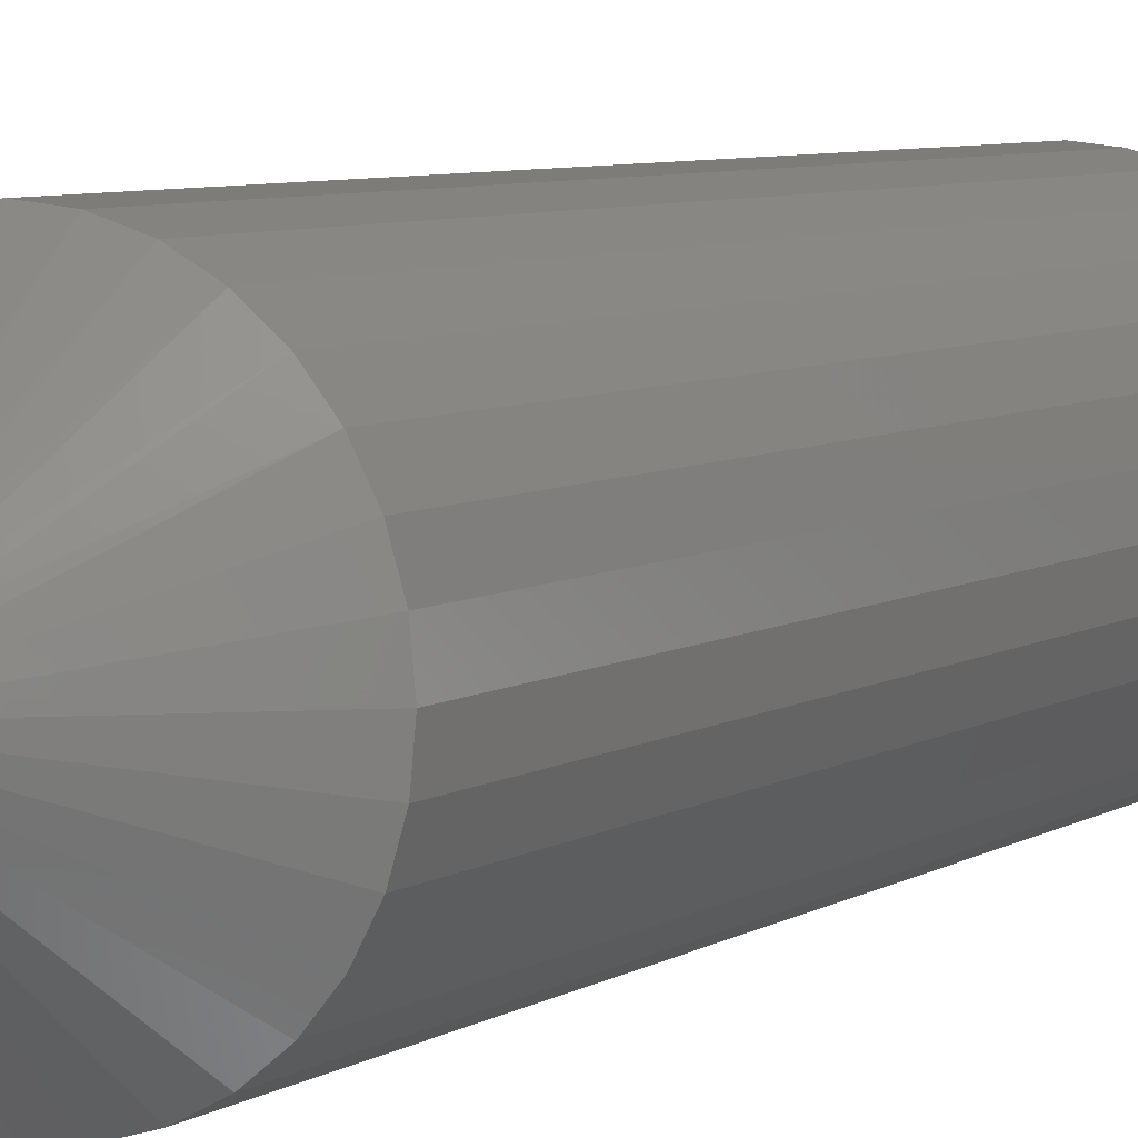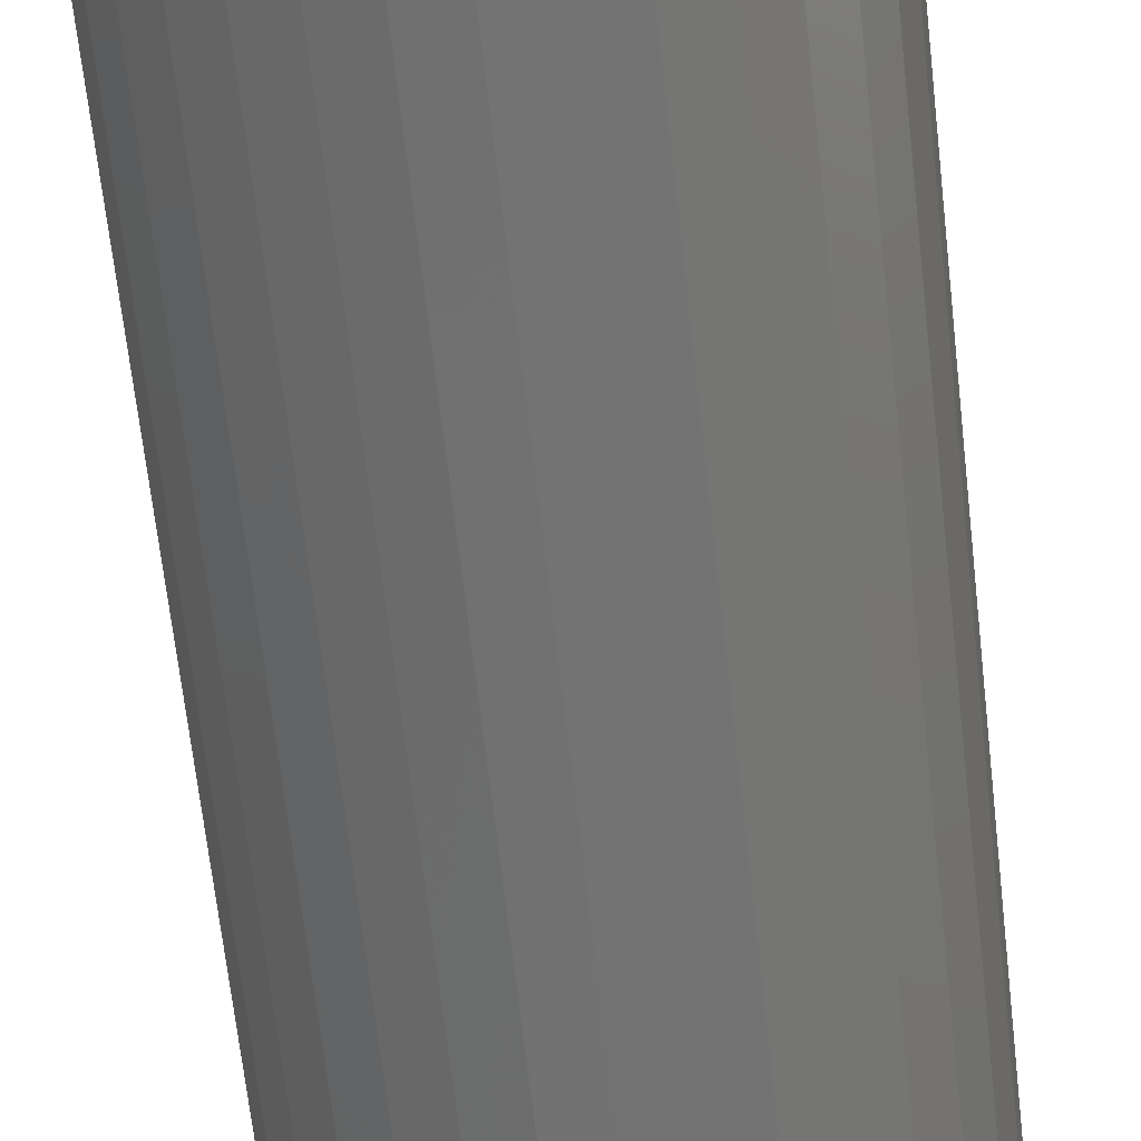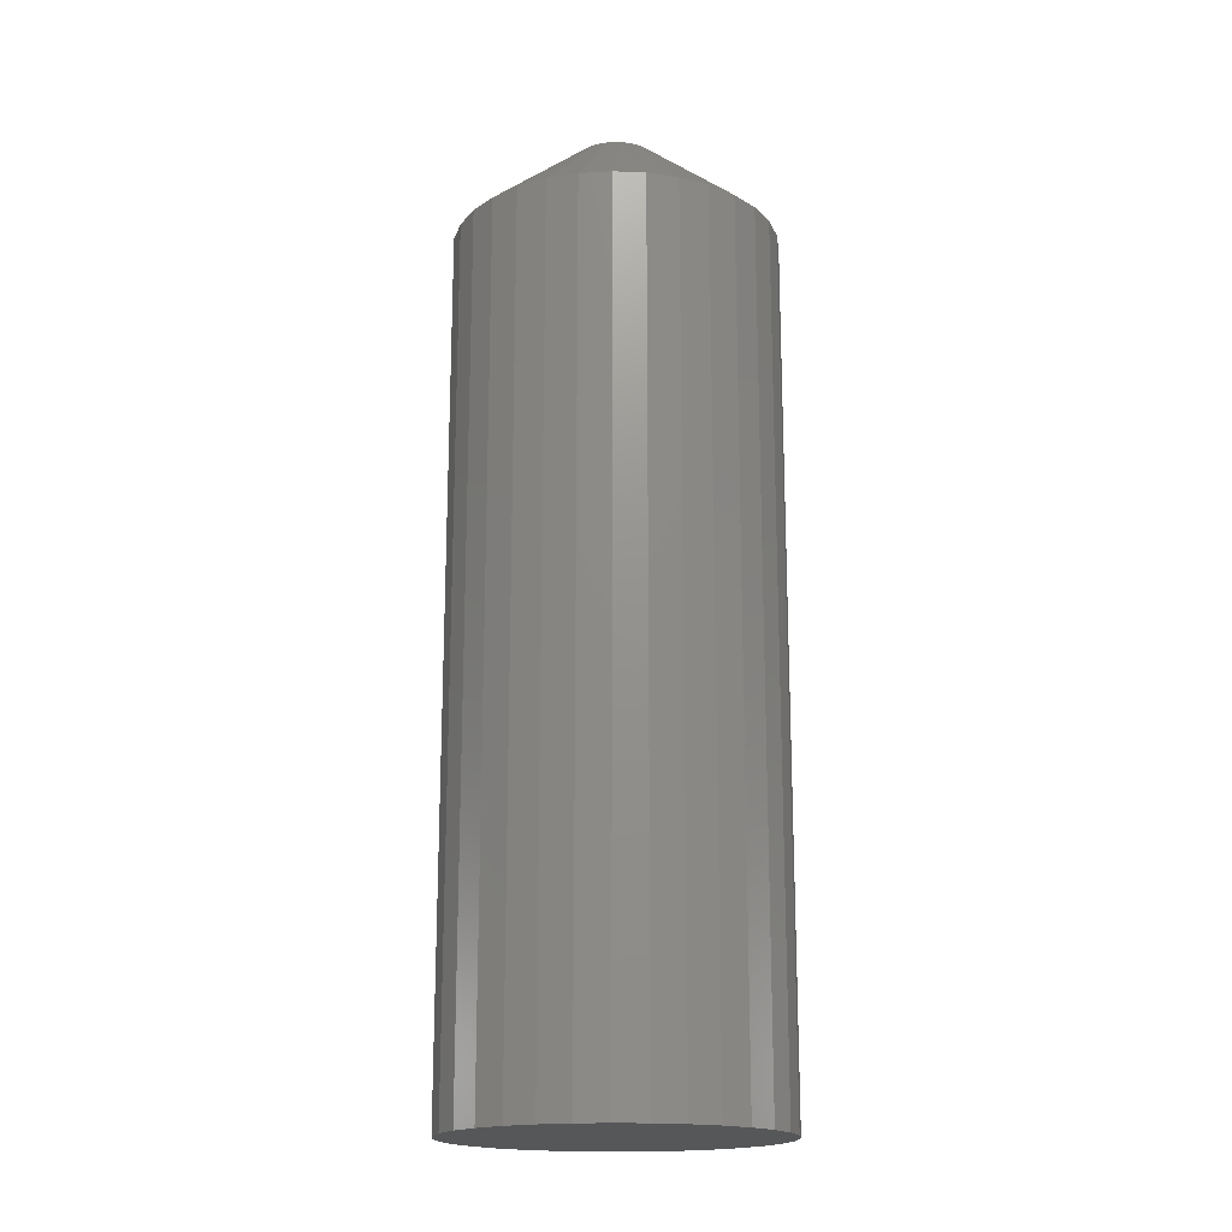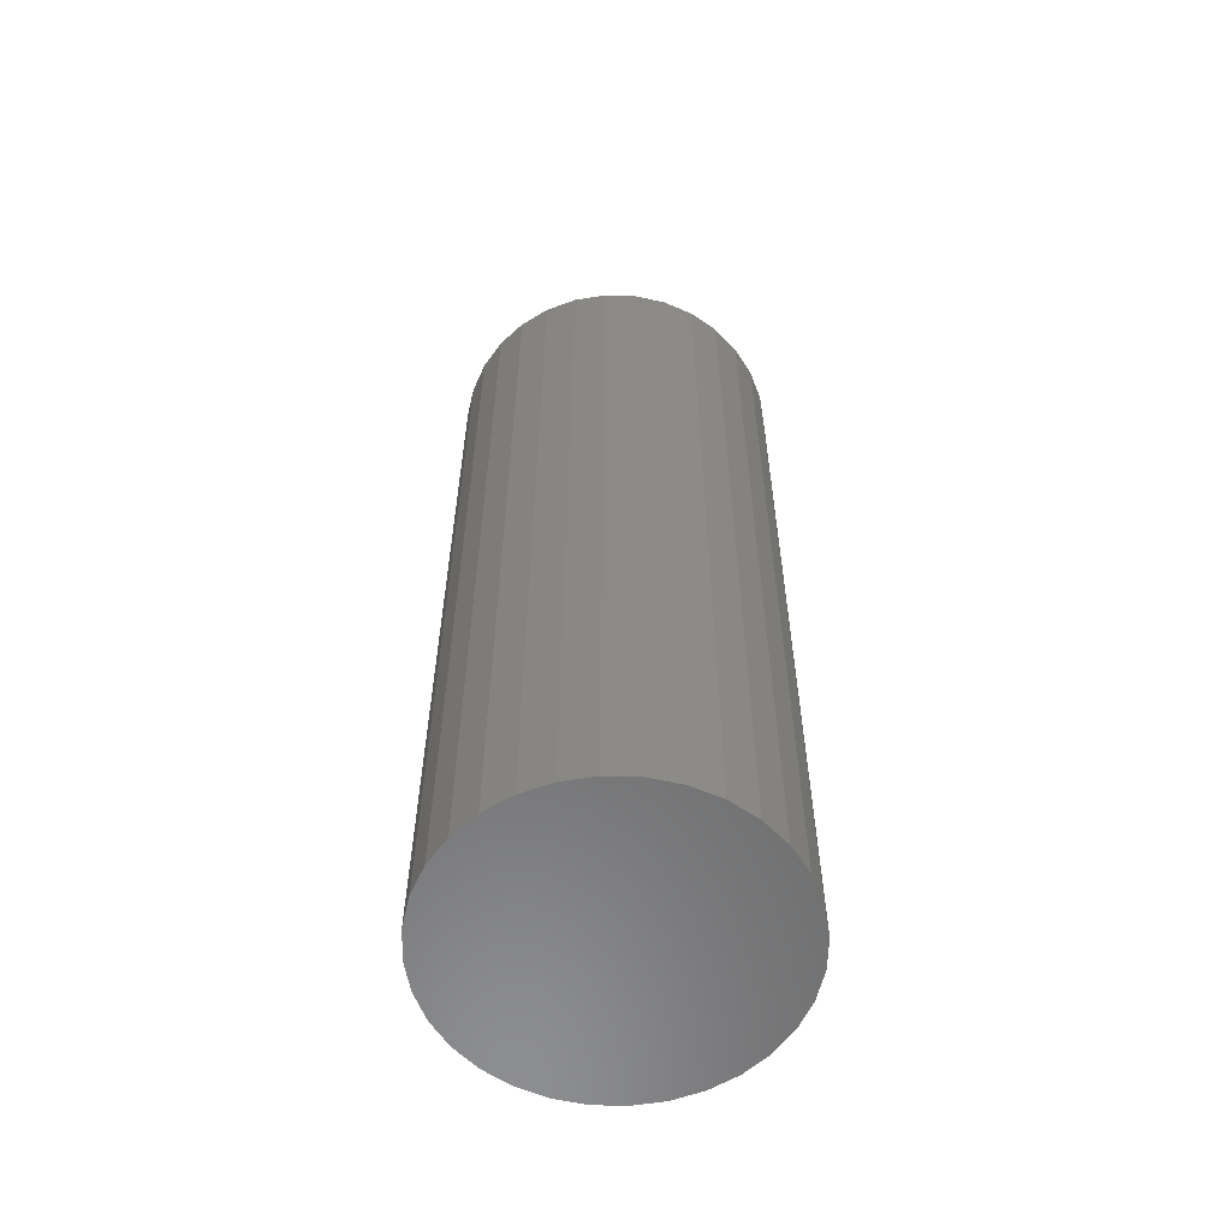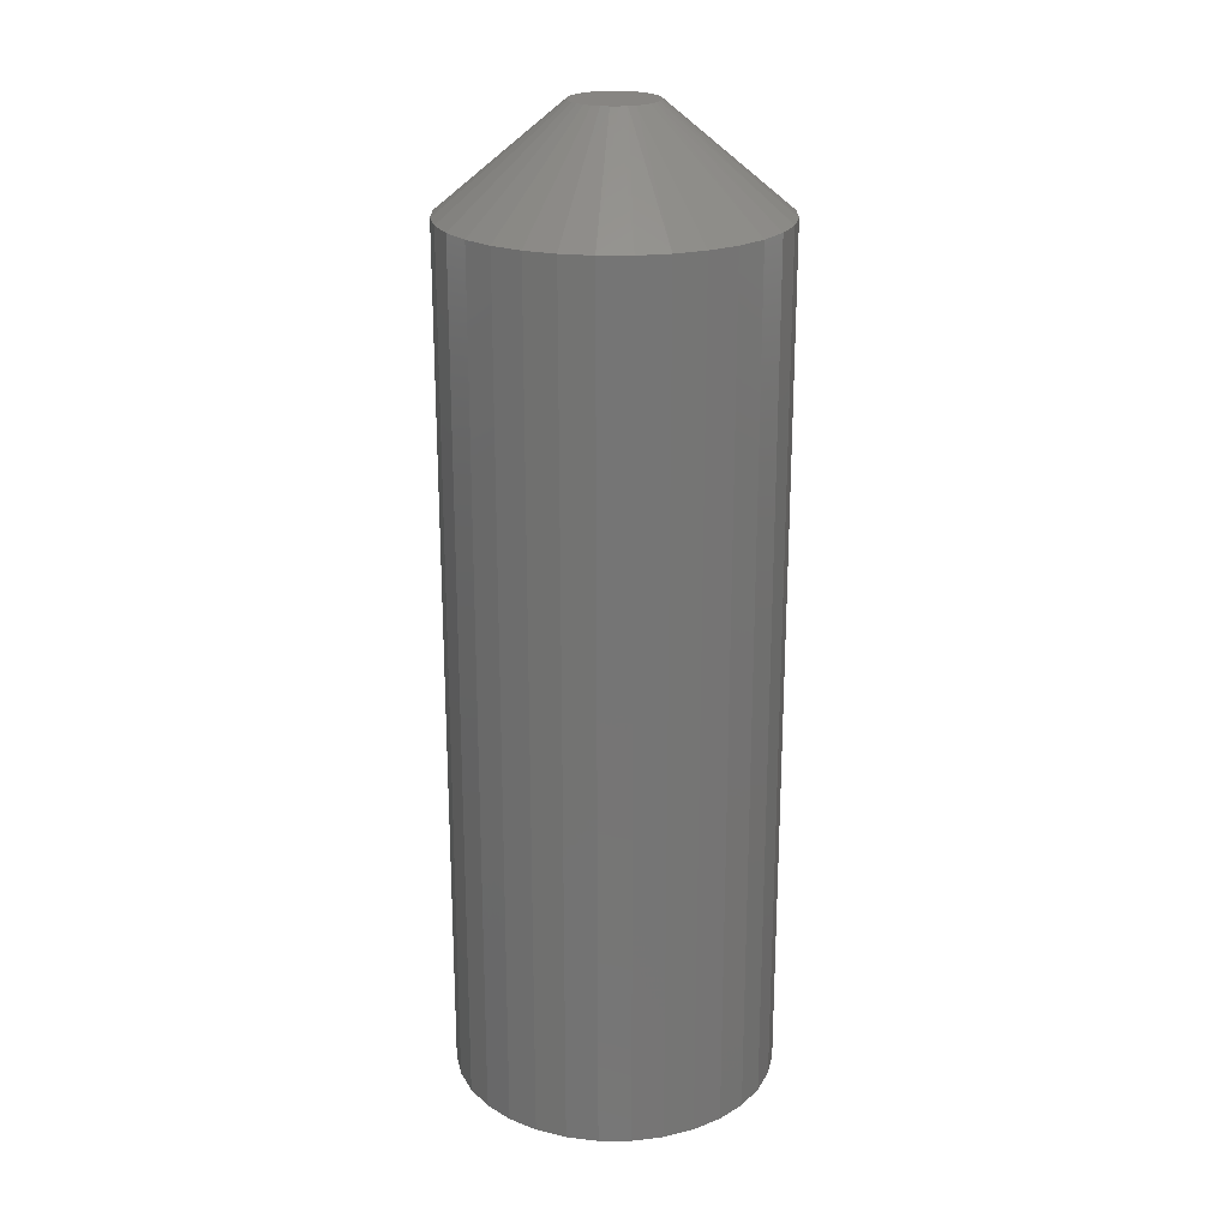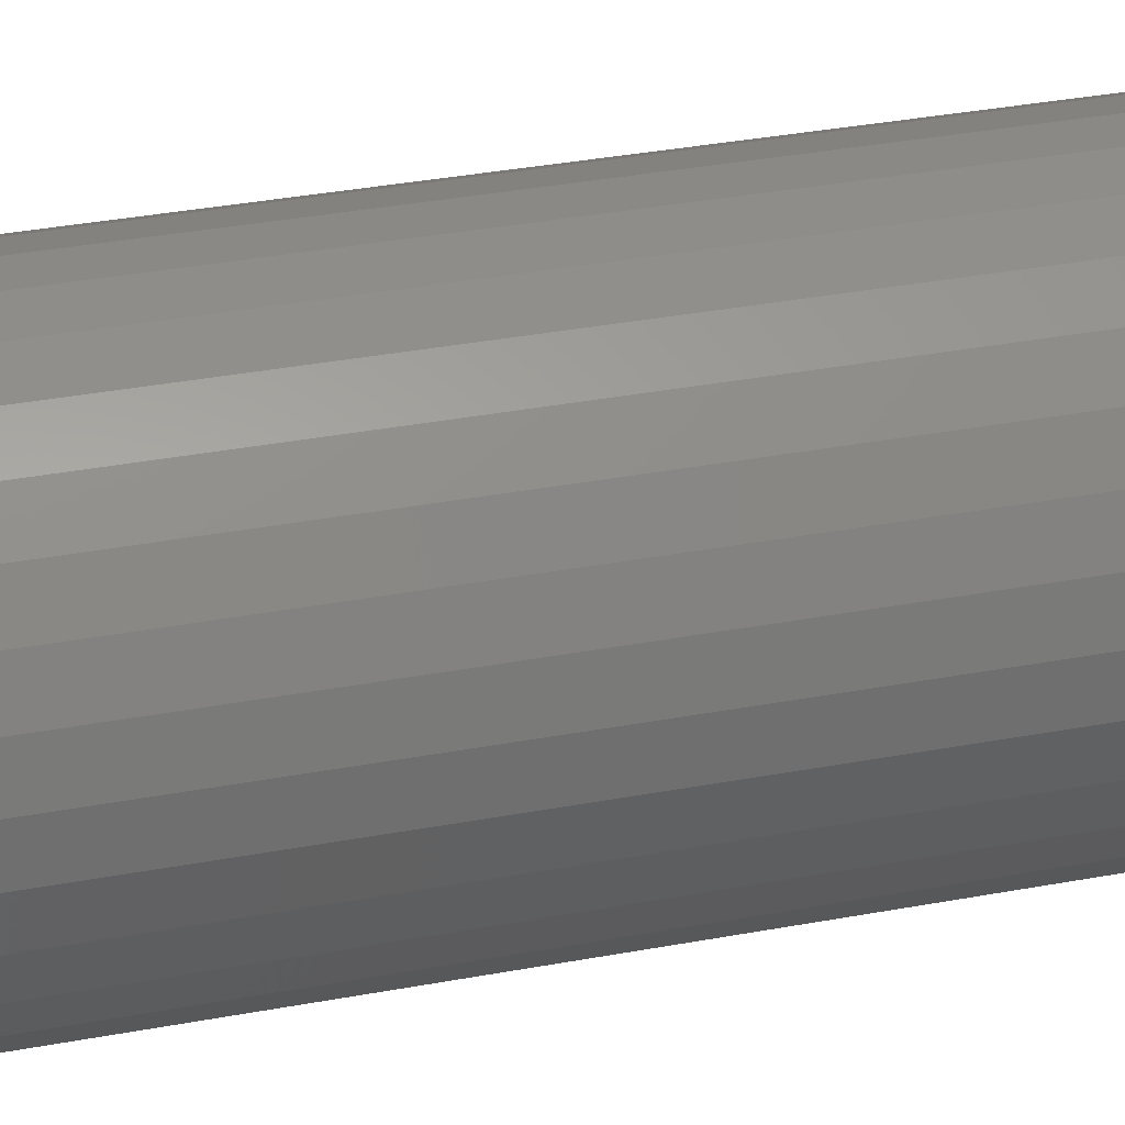
<metadata>
{"format":"stl","ext":"stl","renderer":"f3d","projection":"perspective","resolution":1024,"background":"white","views":[{"elev":6.3,"azim":-150.1,"up":"+Z"},{"elev":-64.4,"azim":6.3,"up":"+Z"},{"elev":-17.8,"azim":-32.5,"up":"+Y"},{"elev":-58.3,"azim":-176.0,"up":"+Y"},{"elev":22.3,"azim":-84.5,"up":"+Y"},{"elev":33.9,"azim":-104.4,"up":"+Z"}]}
</metadata>
<code>
# stl→obj: 97 verts, 190 faces
v -0.492 1.477e-17 0.4298
v -0.4861 1.549e-17 0.4309
v -0.4801 1.616e-17 0.4309
v -0.4741 1.675e-17 0.4298
v -0.4976 1.403e-17 0.4276
v -0.4685 1.725e-17 0.4276
v -0.5027 1.329e-17 0.4244
v -0.4634 1.765e-17 0.4244
v -0.5071 1.257e-17 0.4204
v -0.459 1.791e-17 0.4204
v -0.5107 1.19e-17 0.4156
v -0.4554 1.805e-17 0.4156
v -0.5134 1.131e-17 0.4102
v -0.4527 1.805e-17 0.4102
v -0.5151 1.08e-17 0.4044
v -0.451 1.791e-17 0.4044
v -0.453 1.667e-17 0.386
v -0.5131 9.992e-18 0.386
v -0.4511 1.722e-17 0.3921
v -0.5101 1.001e-17 0.3803
v -0.456 1.603e-17 0.3803
v -0.5061 1.019e-17 0.3754
v -0.46 1.53e-17 0.3754
v -0.5012 1.051e-17 0.3714
v -0.465 1.453e-17 0.3714
v -0.4955 1.097e-17 0.3684
v -0.4706 1.374e-17 0.3684
v -0.4894 1.155e-17 0.3665
v -0.4831 1.222e-17 0.3659
v -0.4767 1.296e-17 0.3665
v -0.515 1.013e-17 0.3921
v -0.5156 1.041e-17 0.3984
v -0.4505 1.764e-17 0.3984
v -0.3567 -0.07812 0.3984
v -0.3567 -0.75 0.3984
v -0.3592 -0.07812 0.3738
v -0.3592 -0.75 0.3738
v -0.3664 -0.07812 0.3501
v -0.3664 -0.75 0.3501
v -0.378 -0.07812 0.3283
v -0.378 -0.75 0.3283
v -0.3937 -0.07812 0.3091
v -0.3937 -0.75 0.3091
v -0.4129 -0.07812 0.2934
v -0.4129 -0.75 0.2934
v -0.4347 -0.07812 0.2817
v -0.4347 -0.75 0.2817
v -0.4584 -0.07812 0.2745
v -0.4584 -0.75 0.2745
v -0.4831 -0.07812 0.2721
v -0.4831 -0.75 0.2721
v -0.5077 -0.07812 0.2745
v -0.5077 -0.75 0.2745
v -0.5314 -0.07812 0.2817
v -0.5314 -0.75 0.2817
v -0.5532 -0.07812 0.2934
v -0.5532 -0.75 0.2934
v -0.5724 -0.07812 0.3091
v -0.5724 -0.75 0.3091
v -0.5881 -0.07812 0.3283
v -0.5881 -0.75 0.3283
v -0.5998 -0.07812 0.3501
v -0.5998 -0.75 0.3501
v -0.6069 -0.07812 0.3738
v -0.6069 -0.75 0.3738
v -0.6094 -0.07812 0.3984
v -0.6094 -0.75 0.3984
v -0.6069 -0.07812 0.4231
v -0.6069 -0.75 0.4231
v -0.5998 -0.07812 0.4468
v -0.5998 -0.75 0.4468
v -0.5881 -0.07812 0.4686
v -0.5881 -0.75 0.4686
v -0.5724 -0.07812 0.4878
v -0.5724 -0.75 0.4878
v -0.5532 -0.07812 0.5035
v -0.5532 -0.75 0.5035
v -0.5314 -0.07812 0.5151
v -0.5314 -0.75 0.5151
v -0.5077 -0.07812 0.5223
v -0.5077 -0.75 0.5223
v -0.4831 -0.07812 0.5248
v -0.4831 -0.75 0.5248
v -0.4584 -0.07812 0.5223
v -0.4584 -0.75 0.5223
v -0.4347 -0.07812 0.5151
v -0.4347 -0.75 0.5151
v -0.4129 -0.07812 0.5035
v -0.4129 -0.75 0.5035
v -0.3937 -0.07812 0.4878
v -0.3937 -0.75 0.4878
v -0.378 -0.07812 0.4686
v -0.378 -0.75 0.4686
v -0.3664 -0.07812 0.4468
v -0.3664 -0.75 0.4468
v -0.3592 -0.07812 0.4231
v -0.3592 -0.75 0.4231
f 1 2 3
f 4 1 3
f 5 1 4
f 6 5 4
f 7 5 6
f 8 7 6
f 9 7 8
f 10 9 8
f 11 9 10
f 12 11 10
f 13 11 12
f 14 13 12
f 15 13 14
f 16 15 14
f 17 18 19
f 20 18 17
f 21 20 17
f 22 20 21
f 23 22 21
f 24 22 23
f 25 24 23
f 26 24 25
f 27 26 25
f 28 26 27
f 29 28 27
f 30 29 27
f 18 31 19
f 19 31 32
f 19 32 33
f 33 32 15
f 33 15 16
f 34 35 36
f 36 35 37
f 36 37 38
f 38 37 39
f 38 39 40
f 40 39 41
f 40 41 42
f 42 41 43
f 42 43 44
f 44 43 45
f 44 45 46
f 46 45 47
f 46 47 48
f 48 47 49
f 48 49 50
f 50 49 51
f 50 51 52
f 52 51 53
f 52 53 54
f 54 53 55
f 54 55 56
f 56 55 57
f 56 57 58
f 58 57 59
f 58 59 60
f 60 59 61
f 60 61 62
f 62 61 63
f 62 63 64
f 64 63 65
f 64 65 66
f 66 65 67
f 66 67 68
f 68 67 69
f 68 69 70
f 70 69 71
f 70 71 72
f 72 71 73
f 72 73 74
f 74 73 75
f 74 75 76
f 76 75 77
f 76 77 78
f 78 77 79
f 78 79 80
f 80 79 81
f 80 81 82
f 82 81 83
f 82 83 84
f 84 83 85
f 84 85 86
f 86 85 87
f 86 87 88
f 88 87 89
f 88 89 90
f 90 89 91
f 90 91 92
f 92 91 93
f 92 93 94
f 94 93 95
f 94 95 96
f 96 95 97
f 96 97 34
f 34 97 35
f 33 96 34
f 33 16 96
f 66 15 32
f 66 68 15
f 14 94 96
f 14 96 16
f 10 90 92
f 10 92 12
f 92 94 12
f 12 94 14
f 8 88 90
f 8 90 10
f 4 84 86
f 4 86 6
f 86 88 6
f 6 88 8
f 3 82 84
f 3 84 4
f 1 78 80
f 1 80 2
f 80 82 2
f 2 82 3
f 5 76 78
f 5 78 1
f 9 72 74
f 9 74 7
f 74 76 7
f 7 76 5
f 11 70 72
f 11 72 9
f 15 68 13
f 68 70 13
f 13 70 11
f 32 64 66
f 32 31 64
f 34 19 33
f 34 36 19
f 18 62 64
f 18 64 31
f 20 58 60
f 60 62 20
f 20 62 18
f 24 56 58
f 24 58 22
f 22 58 20
f 26 52 54
f 54 56 26
f 26 56 24
f 29 50 52
f 29 52 28
f 28 52 26
f 30 46 48
f 48 50 30
f 30 50 29
f 25 44 46
f 25 46 27
f 27 46 30
f 23 40 42
f 42 44 23
f 23 44 25
f 17 38 40
f 17 40 21
f 21 40 23
f 36 38 19
f 19 38 17
f 81 85 83
f 85 81 79
f 85 79 87
f 87 79 77
f 87 77 89
f 45 55 47
f 47 55 53
f 47 53 49
f 49 53 51
f 89 77 91
f 91 77 75
f 91 75 93
f 93 75 73
f 93 73 95
f 95 73 71
f 95 71 97
f 97 71 69
f 97 69 35
f 35 69 67
f 35 67 37
f 37 67 65
f 37 65 39
f 39 65 63
f 39 63 41
f 41 63 61
f 41 61 43
f 43 61 59
f 43 59 45
f 45 59 57
f 45 57 55

</code>
